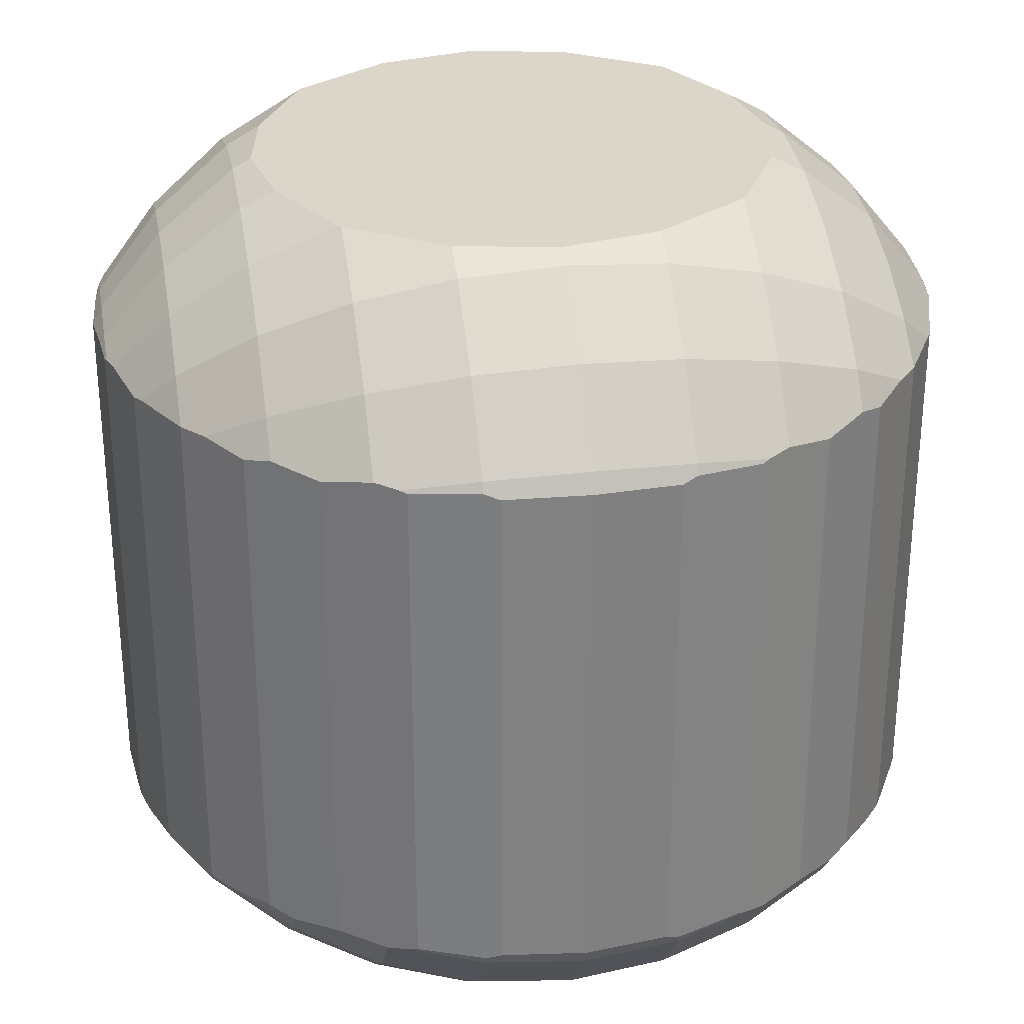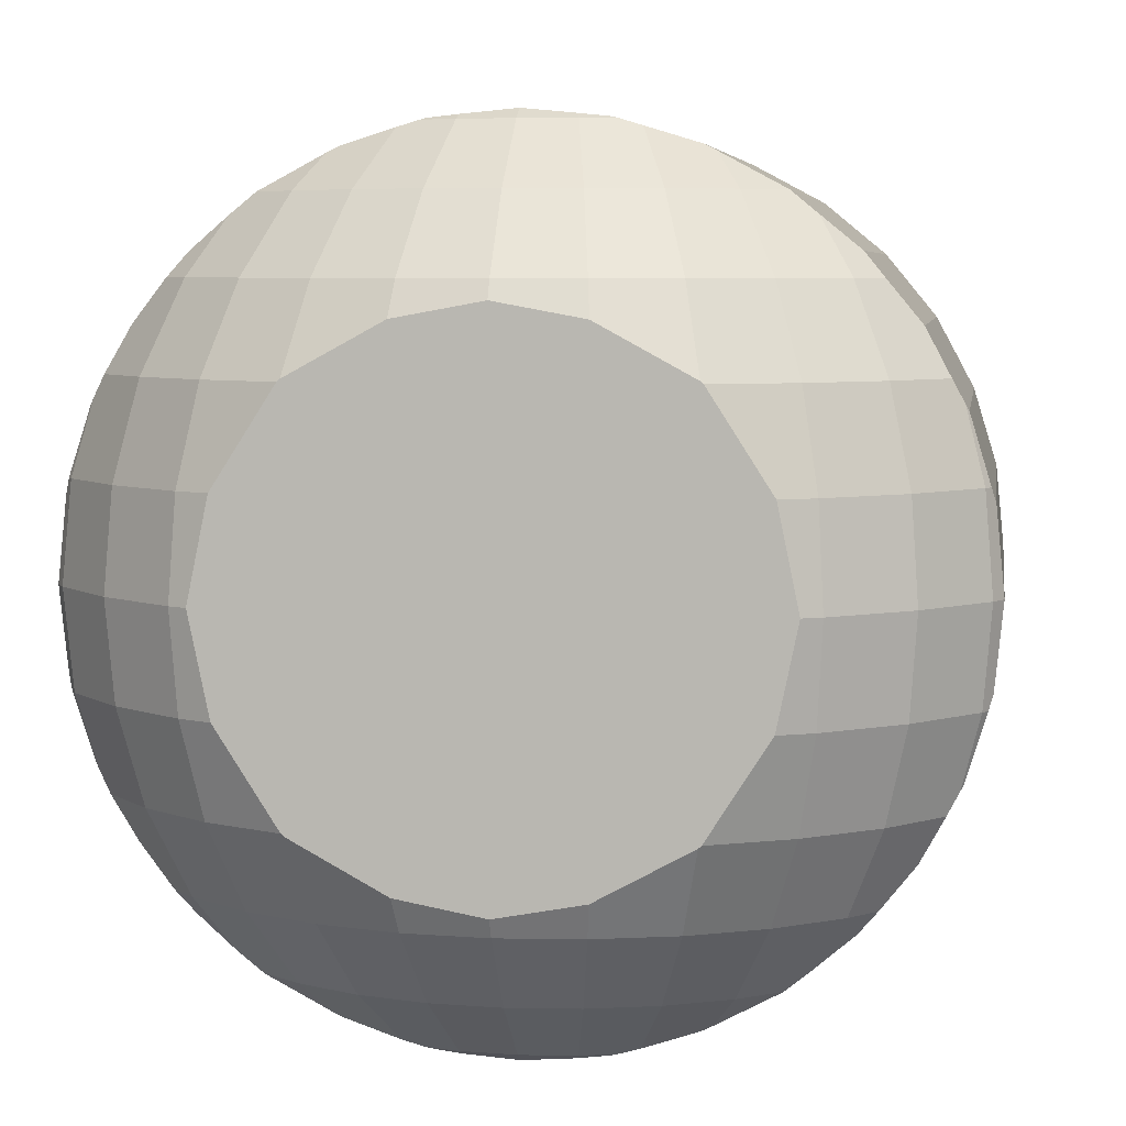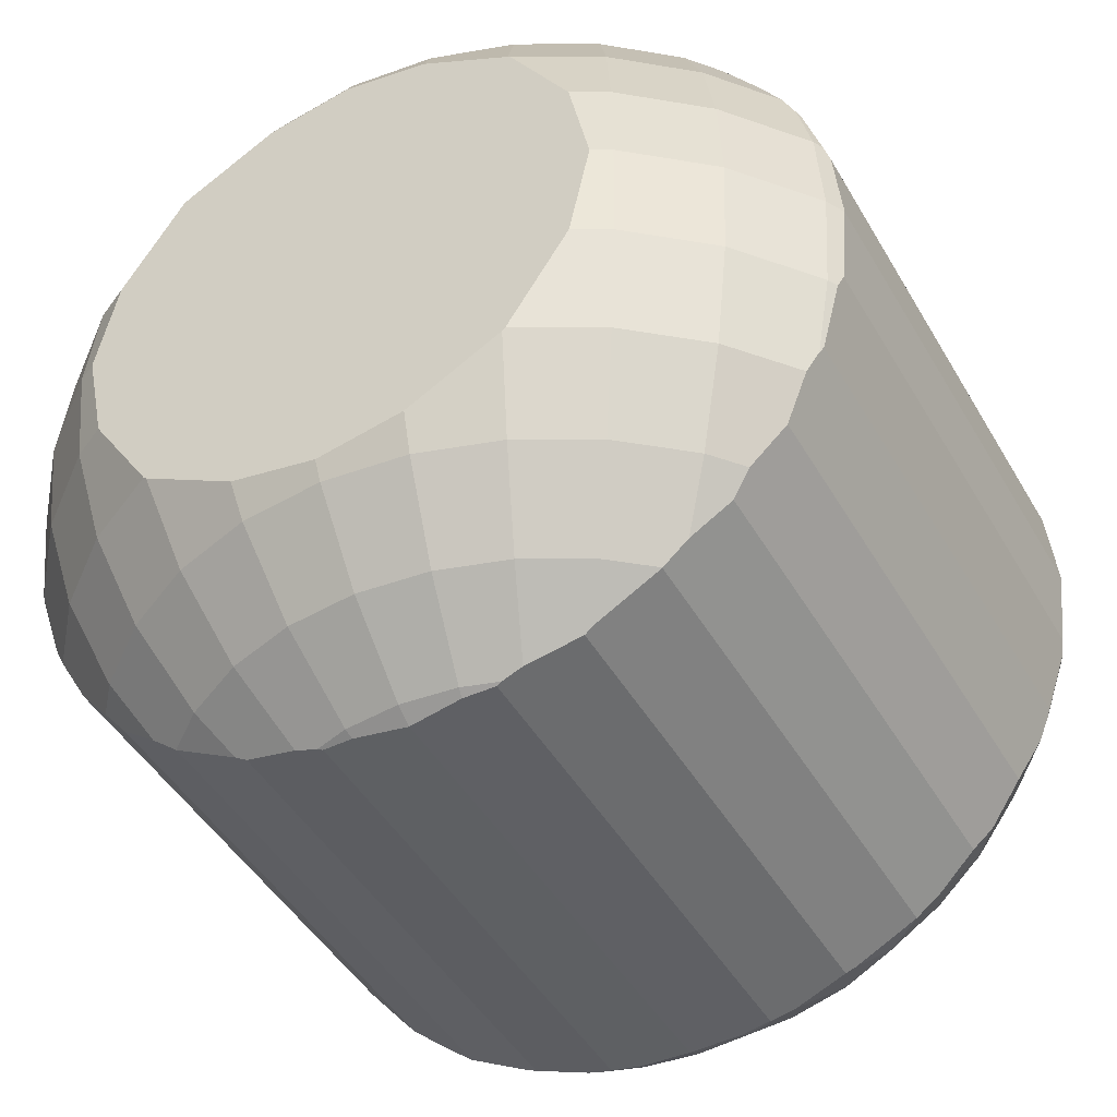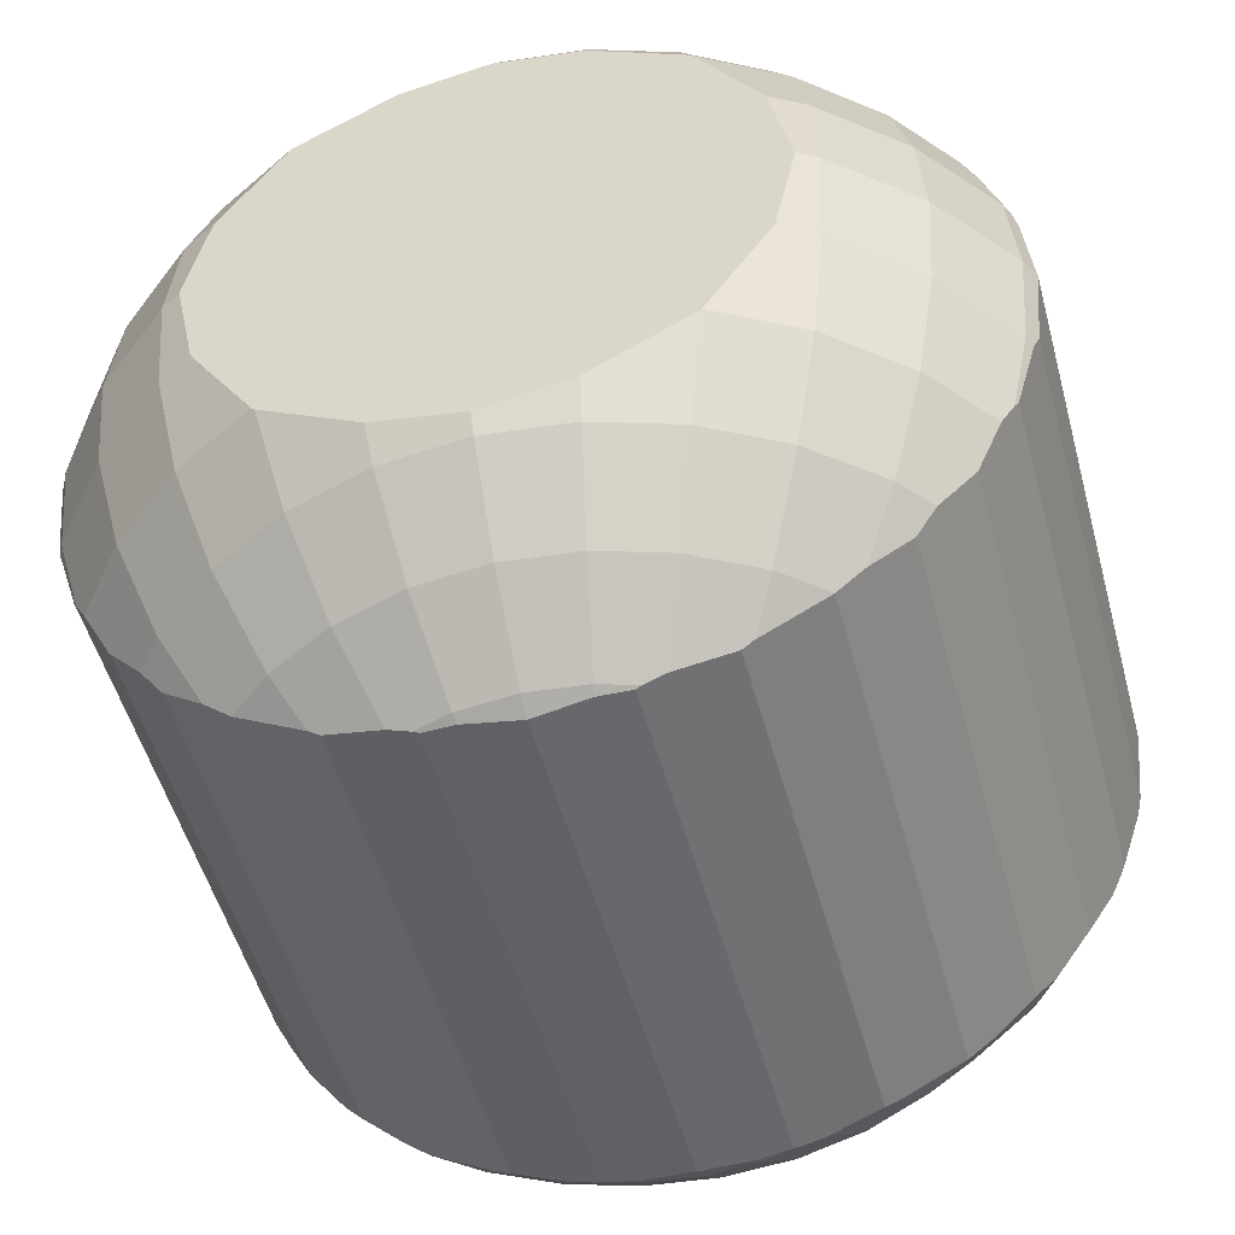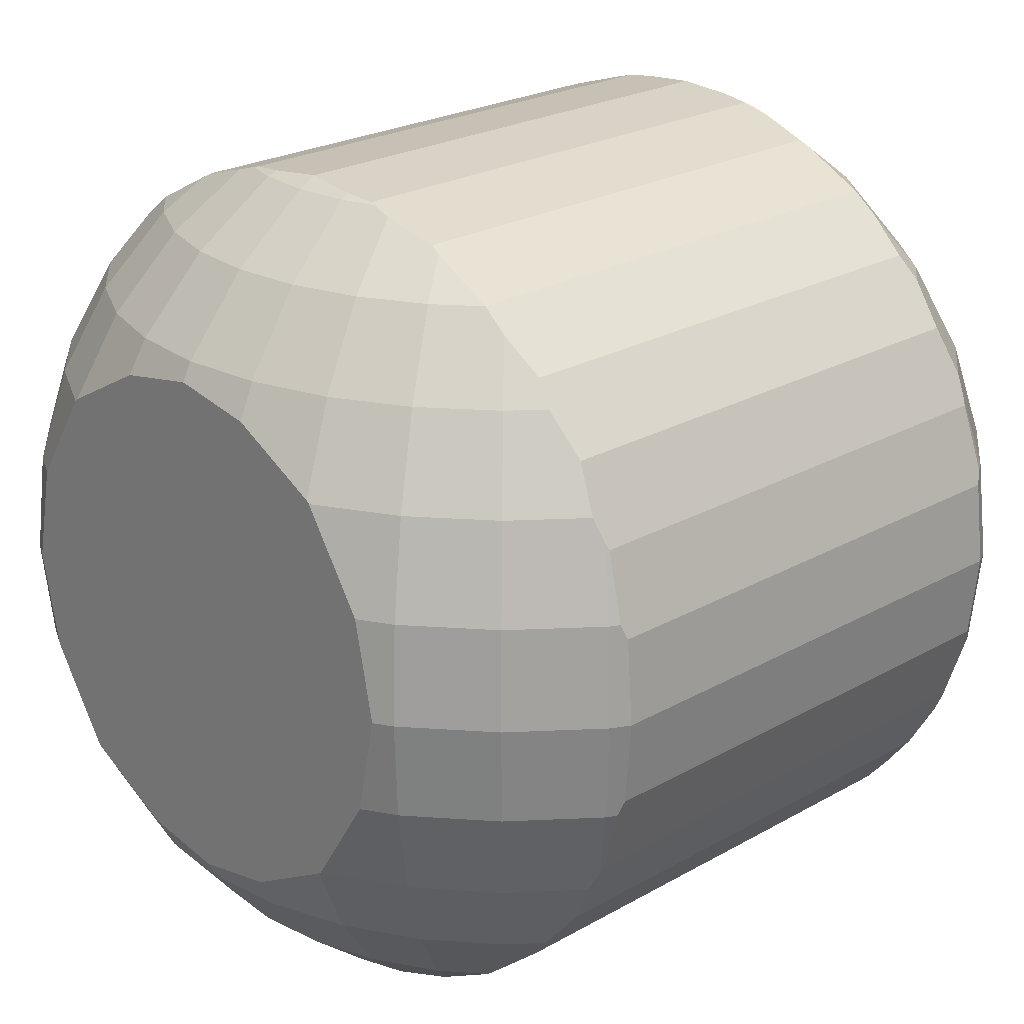
<metadata>
{"format":"obj","ext":"obj","renderer":"f3d","projection":"perspective","resolution":1024,"background":"white","views":[{"elev":30.0,"azim":-99.9,"up":"+Z"},{"elev":5.7,"azim":-171.6,"up":"+Y"},{"elev":-45.1,"azim":28.3,"up":"+Y"},{"elev":-50.7,"azim":-165.1,"up":"+Y"},{"elev":23.4,"azim":-133.9,"up":"+Y"}]}
</metadata>
<code>
o Sphere
v 0 0.977 -0.6528
v 0 0.6528 -0.977
v 0 -0.6528 -0.977
v 0.1274 0.977 -0.6403
v 0.1621 0.8308 -0.8149
v 0.1906 0.6528 -0.9582
v 0.1906 -0.6528 -0.9582
v 0.1621 -0.8308 -0.8149
v 0.1274 -0.977 -0.6403
v 0.318 0.8308 -0.7676
v 0.3739 0.6528 -0.9026
v 0.3739 -0.6528 -0.9026
v 0.318 -0.8308 -0.7676
v 0.4616 0.8308 -0.6908
v 0.5428 0.6528 -0.8123
v 0.6031 0.4497 -0.9026
v 0.6403 0.2292 -0.9582
v 0.6528 0 -0.977
v 0.6403 -0.2292 -0.9582
v 0.6031 -0.4497 -0.9026
v 0.5428 -0.6528 -0.8123
v 0.4616 -0.8308 -0.6908
v 0.6908 0.6528 -0.6908
v 0.7676 0.4497 -0.7676
v 0.8149 0.2292 -0.8149
v 0.8308 0 -0.8308
v 0.8149 -0.2292 -0.8149
v 0.7676 -0.4497 -0.7676
v 0.6908 -0.6528 -0.6908
v 0.9582 0.2292 -0.6403
v 0.977 0 -0.6528
v 0.9582 -0.2292 -0.6403
v 0.9582 0.2292 0.6403
v 0.977 0 0.6528
v 0.9582 -0.2292 0.6403
v 0.6908 0.6528 0.6908
v 0.7676 0.4497 0.7676
v 0.8149 0.2292 0.8149
v 0.8308 0 0.8308
v 0.8149 -0.2292 0.8149
v 0.7676 -0.4497 0.7676
v 0.6908 -0.6528 0.6908
v 0.4616 0.8308 0.6908
v 0.5428 0.6528 0.8123
v 0.6031 0.4497 0.9026
v 0.6403 0.2292 0.9582
v 0.6528 0 0.977
v 0.6403 -0.2292 0.9582
v 0.6031 -0.4497 0.9026
v 0.5428 -0.6528 0.8123
v 0.4616 -0.8308 0.6908
v 0.318 0.8308 0.7676
v 0.3739 0.6528 0.9026
v 0.3739 -0.6528 0.9026
v 0.318 -0.8308 0.7676
v 0.1274 0.977 0.6403
v 0.1621 0.8308 0.8149
v 0.1906 0.6528 0.9582
v 0.1906 -0.6528 0.9582
v 0.1621 -0.8308 0.8149
v 0.1274 -0.977 0.6403
v -0 0.977 0.6528
v -0 0.8308 0.8308
v -0 0.6528 0.977
v -0 -0.6528 0.977
v -0 -0.8308 0.8308
v -0 -0.977 0.6528
v -0.1274 0.977 0.6403
v -0.1621 0.8308 0.8149
v -0.1906 0.6528 0.9582
v -0.1906 -0.6528 0.9582
v -0.1621 -0.8308 0.8149
v -0.1274 -0.977 0.6403
v -0.318 0.8308 0.7676
v -0.3739 0.6528 0.9026
v -0.3739 -0.6528 0.9026
v -0.318 -0.8308 0.7676
v -0.4616 0.8308 0.6908
v -0.5428 0.6528 0.8123
v -0.6031 0.4497 0.9026
v -0.6403 0.2292 0.9582
v -0.6528 0 0.977
v -0.6403 -0.2292 0.9582
v -0.6031 -0.4497 0.9026
v -0.5428 -0.6528 0.8123
v -0.4616 -0.8308 0.6908
v -0.6908 0.6528 0.6908
v -0.7676 0.4497 0.7676
v -0.8149 0.2292 0.8149
v -0.8308 0 0.8308
v -0.8149 -0.2292 0.8149
v -0.7676 -0.4497 0.7676
v -0.6908 -0.6528 0.6908
v -0.9582 0.2292 0.6403
v -0.977 0 0.6528
v -0.9582 -0.2292 0.6403
v -0.9582 0.2292 -0.6403
v -0.977 0 -0.6528
v -0.9582 -0.2292 -0.6403
v -0.6908 0.6528 -0.6908
v -0.7676 0.4497 -0.7676
v -0.8149 0.2292 -0.8149
v -0.8308 0 -0.8308
v -0.8149 -0.2292 -0.8149
v -0.7676 -0.4497 -0.7676
v -0.6908 -0.6528 -0.6908
v -0.4616 0.8308 -0.6908
v -0.5428 0.6528 -0.8123
v -0.6031 0.4497 -0.9026
v -0.6403 0.2292 -0.9582
v -0.6528 0 -0.977
v -0.6403 -0.2292 -0.9582
v -0.6031 -0.4497 -0.9026
v -0.5428 -0.6528 -0.8123
v -0.4616 -0.8308 -0.6908
v -0.318 0.8308 -0.7676
v -0.3739 0.6528 -0.9026
v -0.3739 -0.6528 -0.9026
v -0.318 -0.8308 -0.7676
v -0.1274 0.977 -0.6403
v -0.1621 0.8308 -0.8149
v -0.1906 0.6528 -0.9582
v -0.1906 -0.6528 -0.9582
v -0.1621 -0.8308 -0.8149
v -0.1274 -0.977 -0.6403
v 0 0.8308 -0.8308
v 0 -0.8308 -0.8308
v 0 -0.977 -0.6528
v 0 0.6097 -1
v 0.1989 0.5731 -1
v 0 -1 -0.6097
v 0.1234 -0.9878 -0.6203
v 0 1 -0.6097
v 0.1234 0.9878 -0.6203
v 0 -0.6097 -1
v 0.1989 -0.5731 -1
v 0.2076 0.977 -0.6159
v 0.1951 0.9808 -0.6123
v 0.4142 -0.4556 -1
v 0.2568 0.9621 -0.6199
v 0.2568 -0.9621 -0.6199
v 0.2076 -0.977 -0.6159
v 0.4142 0.4556 -1
v 0.1951 -0.9808 -0.6123
v 0.4209 0.4497 -1
v 0.5621 0.2292 -1
v 0.6097 0 -1
v 0.5621 -0.2292 -1
v 0.4209 -0.4497 -1
v 0.3827 0.9239 -0.6051
v 0.4077 0.9105 -0.6101
v 0.3827 -0.9239 -0.6051
v 0.4077 -0.9105 -0.6101
v 0.5563 0.8308 -0.6131
v 0.5556 0.8315 -0.6127
v 0.6158 -0.782 -0.6158
v 0.5563 -0.8308 -0.6131
v 0.6158 0.782 -0.6158
v 0.5556 -0.8315 -0.6127
v 0.9156 -0.3982 -0.6118
v 0.8881 -0.4497 -0.6208
v 0.8315 -0.5556 -0.601
v 0.7517 -0.6528 -0.6167
v 0.7071 -0.7071 -0.6011
v 0.7071 0.7071 -0.6011
v 0.7517 0.6528 -0.6167
v 0.8881 0.4497 -0.6208
v 0.8315 0.5556 -0.601
v 0.9156 0.3982 -0.6118
v 0.9239 0.3827 -0.6062
v 0.9704 0.2292 -0.6174
v 0.9808 0.1951 -0.6051
v 1 0 -0.6097
v 0.9808 -0.1951 -0.6051
v 0.9704 -0.2292 -0.6174
v 0.9239 -0.3827 -0.6062
v 0.9704 -0.2292 0.6174
v 0.9239 -0.3827 0.6062
v 0.9156 -0.3982 0.6118
v 0.9704 0.2292 0.6174
v 0.9239 0.3827 0.6062
v 0.9156 0.3982 0.6118
v 0.9808 0.1951 0.6051
v 1 0 0.6097
v 0.9808 -0.1951 0.6051
v 0.8315 0.5556 0.601
v 0.7517 0.6528 0.6167
v 0.8881 0.4497 0.6208
v 0.8881 -0.4497 0.6208
v 0.8315 -0.5556 0.601
v 0.7517 -0.6528 0.6167
v 0.7071 -0.7071 0.6011
v 0.6158 -0.782 0.6158
v 0.6158 0.782 0.6158
v 0.7071 0.7071 0.6011
v 0.5556 0.8315 0.6127
v 0.5563 0.8308 0.6131
v 0.4077 0.9105 0.6101
v 0.5563 -0.8308 0.6131
v 0.5556 -0.8315 0.6127
v 0.4077 -0.9105 0.6101
v 0.4209 0.4497 1
v 0.5621 0.2292 1
v 0.6097 0 1
v 0.5621 -0.2292 1
v 0.4209 -0.4497 1
v 0.4142 -0.4556 1
v 0.3827 0.9239 0.6051
v 0.2568 0.9621 0.6199
v 0.3827 -0.9239 0.6051
v 0.2568 -0.9621 0.6199
v 0.4142 0.4556 1
v 0.1951 0.9808 0.6123
v 0.2076 0.977 0.6159
v 0.1234 0.9878 0.6203
v 0.1989 -0.5731 1
v 0.2076 -0.977 0.6159
v 0.1989 0.5731 1
v 0.1951 -0.9808 0.6123
v 0.1234 -0.9878 0.6203
v 0 1 0.6097
v -0 1 0.6097
v -0 -0.6097 1
v -0 0.6097 1
v 0 -1 0.6097
v -0 -1 0.6097
v -0.1989 -0.5731 1
v -0.1989 0.5731 1
v -0.1234 -0.9878 0.6203
v -0.1234 0.9878 0.6203
v -0.2076 0.977 0.6159
v -0.1951 0.9808 0.6123
v -0.4142 -0.4556 1
v -0.2568 0.9621 0.6199
v -0.2076 -0.977 0.6159
v -0.2568 -0.9621 0.6199
v -0.4142 0.4556 1
v -0.1951 -0.9808 0.6123
v -0.4077 -0.9105 0.6101
v -0.3827 -0.9239 0.6051
v -0.4209 0.4497 1
v -0.5621 0.2292 1
v -0.6097 0 1
v -0.5621 -0.2292 1
v -0.4209 -0.4497 1
v -0.4077 0.9105 0.6101
v -0.3827 0.9239 0.6051
v -0.5563 0.8308 0.6131
v -0.5556 0.8315 0.6127
v -0.5563 -0.8308 0.6131
v -0.6158 -0.782 0.6158
v -0.6158 0.782 0.6158
v -0.5556 -0.8315 0.6127
v -0.7517 0.6528 0.6167
v -0.7071 0.7071 0.6011
v -0.8881 0.4497 0.6208
v -0.8315 0.5556 0.601
v -0.9156 0.3982 0.6118
v -0.9156 -0.3982 0.6118
v -0.8881 -0.4497 0.6208
v -0.8315 -0.5556 0.601
v -0.7517 -0.6528 0.6167
v -0.7071 -0.7071 0.6011
v -1 0 0.6097
v -0.9808 -0.1951 0.6051
v -0.9704 -0.2292 0.6174
v -0.9239 -0.3827 0.6062
v -0.9239 0.3827 0.6062
v -0.9704 0.2292 0.6174
v -0.9808 0.1951 0.6051
v -0.9239 0.3827 -0.6062
v -0.9704 0.2292 -0.6174
v -0.9156 0.3982 -0.6118
v -0.9808 0.1951 -0.6051
v -1 0 -0.6097
v -0.9808 -0.1951 -0.6051
v -0.9704 -0.2292 -0.6174
v -0.9239 -0.3827 -0.6062
v -0.9156 -0.3982 -0.6118
v -0.8881 -0.4497 -0.6208
v -0.8315 -0.5556 -0.601
v -0.7517 -0.6528 -0.6167
v -0.7071 -0.7071 -0.6011
v -0.6158 -0.782 -0.6158
v -0.7517 0.6528 -0.6167
v -0.7071 0.7071 -0.6011
v -0.6158 0.782 -0.6158
v -0.8315 0.5556 -0.601
v -0.8881 0.4497 -0.6208
v -0.5563 0.8308 -0.6131
v -0.5556 0.8315 -0.6127
v -0.4077 0.9105 -0.6101
v -0.5563 -0.8308 -0.6131
v -0.5556 -0.8315 -0.6127
v -0.4077 -0.9105 -0.6101
v -0.3827 0.9239 -0.6051
v -0.2568 0.9621 -0.6199
v -0.3827 -0.9239 -0.6051
v -0.2568 -0.9621 -0.6199
v -0.4142 0.4556 -1
v -0.4209 0.4497 -1
v -0.5621 0.2292 -1
v -0.6097 0 -1
v -0.5621 -0.2292 -1
v -0.4209 -0.4497 -1
v -0.4142 -0.4556 -1
v -0.2076 0.977 -0.6159
v -0.1951 0.9808 -0.6123
v -0.1234 0.9878 -0.6203
v -0.1989 -0.5731 -1
v -0.2076 -0.977 -0.6159
v -0.1989 0.5731 -1
v -0.1951 -0.9808 -0.6123
v -0.1234 -0.9878 -0.6203
v 0 -1 -0.6097
v 0 1 -0.6097
f 126 1 4 5
f 127 3 7 8
f 2 126 5 6
f 128 127 8 9
f 2 6 130 129
f 131 128 9 132
f 134 4 1 133
f 7 3 135 136
f 138 137 4 134
f 139 12 7 136
f 140 10 5 4 137
f 8 7 12 13
f 6 5 10 11
f 9 8 13 141 142
f 6 11 143 130
f 9 142 144 132
f 145 16 17 146
f 146 17 18 147
f 147 18 19 148
f 19 20 149 148
f 20 21 12 139 149
f 150 151 14 10 140
f 13 12 21 22
f 11 10 14 15
f 141 13 22 153 152
f 11 15 16 145 143
f 21 20 28 29
f 155 154 14 151
f 22 21 29 156 157
f 158 23 15 14 154
f 22 157 159 153
f 16 15 23 24
f 17 16 24 25
f 18 17 25 26
f 19 18 26 27
f 20 19 27 28
f 26 25 30 31
f 27 26 31 32
f 161 28 27 32 160
f 163 29 28 161 162
f 156 29 163 164
f 166 23 158 165
f 167 24 23 166 168
f 30 25 24 167 169
f 171 30 169 170
f 173 31 30 171 172
f 175 32 31 173 174
f 160 32 175 176
f 177 35 179 178
f 181 182 33 180
f 180 33 34 184 183
f 184 34 35 177 185
f 187 36 37 188 186
f 188 37 38 33 182
f 34 33 38 39
f 35 34 39 40
f 35 40 41 189 179
f 190 189 41 42 191
f 191 42 193 192
f 194 36 187 195
f 41 40 48 49
f 42 41 49 50
f 196 198 43 197
f 42 50 51 199 193
f 43 44 36 194 197
f 199 51 201 200
f 37 36 44 45
f 38 37 45 46
f 39 38 46 47
f 40 39 47 48
f 203 46 45 202
f 204 47 46 203
f 205 48 47 204
f 49 48 205 206
f 207 54 50 49 206
f 52 43 198 208 209
f 51 50 54 55
f 44 43 52 53
f 201 51 55 211 210
f 202 45 44 53 212
f 215 56 214 213
f 216 59 54 207
f 56 57 52 209 214
f 55 54 59 60
f 53 52 57 58
f 55 60 61 217 211
f 212 53 58 218
f 217 61 220 219
f 222 62 56 215 221
f 223 65 59 216
f 57 56 62 63
f 60 59 65 66
f 58 57 63 64
f 61 60 66 67
f 218 58 64 224
f 61 67 226 225 220
f 71 65 223 227
f 63 62 68 69
f 66 65 71 72
f 64 63 69 70
f 67 66 72 73
f 224 64 70 228
f 67 73 229 226
f 230 68 62 222
f 232 231 68 230
f 76 71 227 233
f 234 74 69 68 231
f 72 71 76 77
f 70 69 74 75
f 73 72 77 236 235
f 228 70 75 237
f 229 73 235 238
f 77 76 85 86
f 75 74 78 79
f 236 77 86 239 240
f 237 75 79 80 241
f 80 81 242 241
f 81 82 243 242
f 243 82 83 244
f 244 83 84 245
f 245 84 85 76 233
f 246 78 74 234 247
f 83 82 90 91
f 84 83 91 92
f 85 84 92 93
f 249 248 78 246
f 86 85 93 251 250
f 252 87 79 78 248
f 239 86 250 253
f 80 79 87 88
f 81 80 88 89
f 82 81 89 90
f 254 87 252 255
f 88 87 254 257 256
f 89 88 256 258 94
f 90 89 94 95
f 91 90 95 96
f 92 91 96 259 260
f 93 92 260 261 262
f 251 93 262 263
f 96 95 264 265 266
f 259 96 266 267
f 94 258 268 269
f 95 94 269 270 264
f 97 272 271 273
f 97 98 275 274 272
f 275 98 99 277 276
f 277 99 279 278
f 281 280 105 106 282
f 283 282 106 284
f 100 285 286 287
f 100 101 289 288 285
f 101 102 97 273 289
f 98 97 102 103
f 99 98 103 104
f 104 105 280 279 99
f 103 102 110 111
f 104 103 111 112
f 105 104 112 113
f 106 105 113 114
f 107 290 291 292
f 106 114 115 293 284
f 108 100 287 290 107
f 293 115 295 294
f 101 100 108 109
f 102 101 109 110
f 297 116 107 292 296
f 115 114 118 119
f 108 107 116 117
f 115 119 299 298 295
f 109 108 117 300 301
f 110 109 301 302
f 111 110 302 303
f 304 112 111 303
f 305 113 112 304
f 118 114 113 305 306
f 120 307 308 309
f 123 118 306 310
f 121 116 297 307 120
f 119 118 123 124
f 117 116 121 122
f 119 124 125 311 299
f 300 117 122 312
f 311 125 314 313
f 124 123 3 127
f 122 121 126 2
f 125 124 127 128
f 122 2 129 312
f 125 128 131 315 314
f 133 1 120 309 316
f 3 123 310 135
f 121 120 1 126
f 215 213 138 134 133 316 221
f 137 138 213 214 209 208 150 140
f 151 150 208 198 196 155
f 154 155 196 197 194 195 165 158
f 165 195 187 186 168 166
f 182 181 170 169 167 168 186 188
f 171 170 181 180 183 172
f 184 173 172 183
f 185 174 173 184
f 175 174 185 177 178 176
f 160 176 178 179 189 190 162 161
f 163 162 190 191 192 164
f 156 164 192 193 199 200 159 157
f 152 153 159 200 201 210
f 141 152 210 211 217 219 144 142
f 131 132 144 219 220 225 315
f 225 226 229 238 313 314 315
f 235 236 240 298 299 311 313 238
f 240 239 253 294 295 298
f 250 251 263 283 284 293 294 253
f 261 281 282 283 263 262
f 260 259 267 278 279 280 281 261
f 266 265 276 277 278 267
f 265 264 275 276
f 275 264 270 274
f 268 271 272 274 270 269
f 273 271 268 258 256 257 288 289
f 255 286 285 288 257 254
f 248 249 291 290 287 286 255 252
f 246 247 296 292 291 249
f 245 233 227 223 216 207 206 205 204 203 202 212 218 224 228 237 241 242 243 244
f 231 232 308 307 297 296 247 234
f 222 221 316 309 308 232 230
f 301 300 312 129 130 143 145 146 147 148 149 139 136 135 310 306 305 304 303 302

</code>
